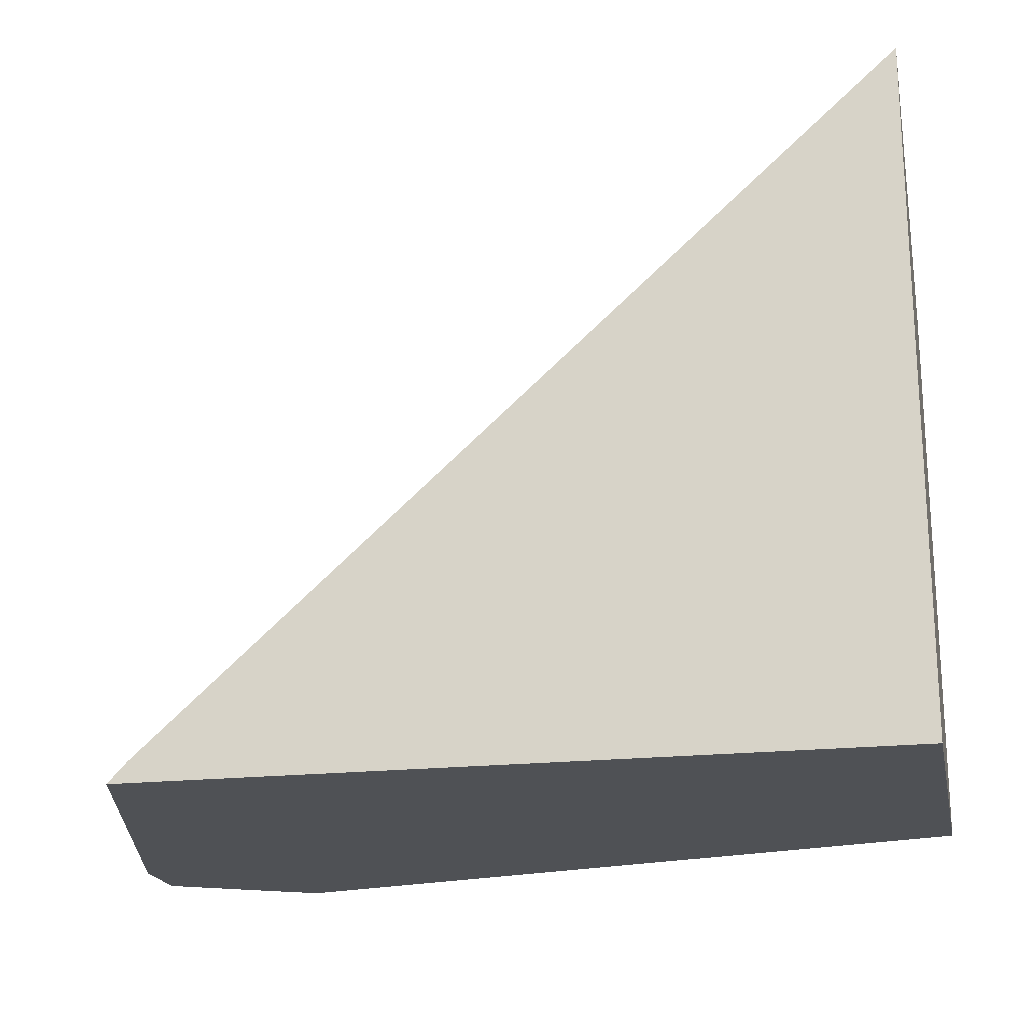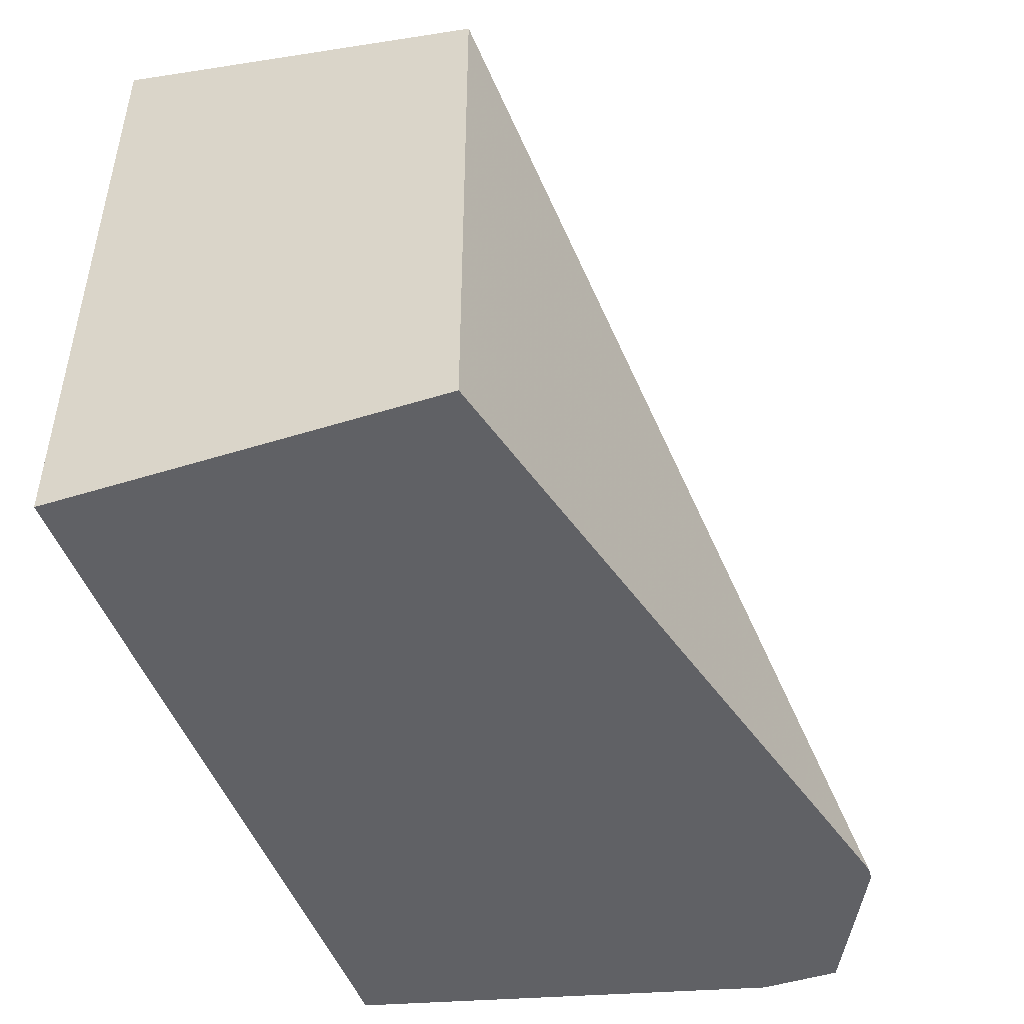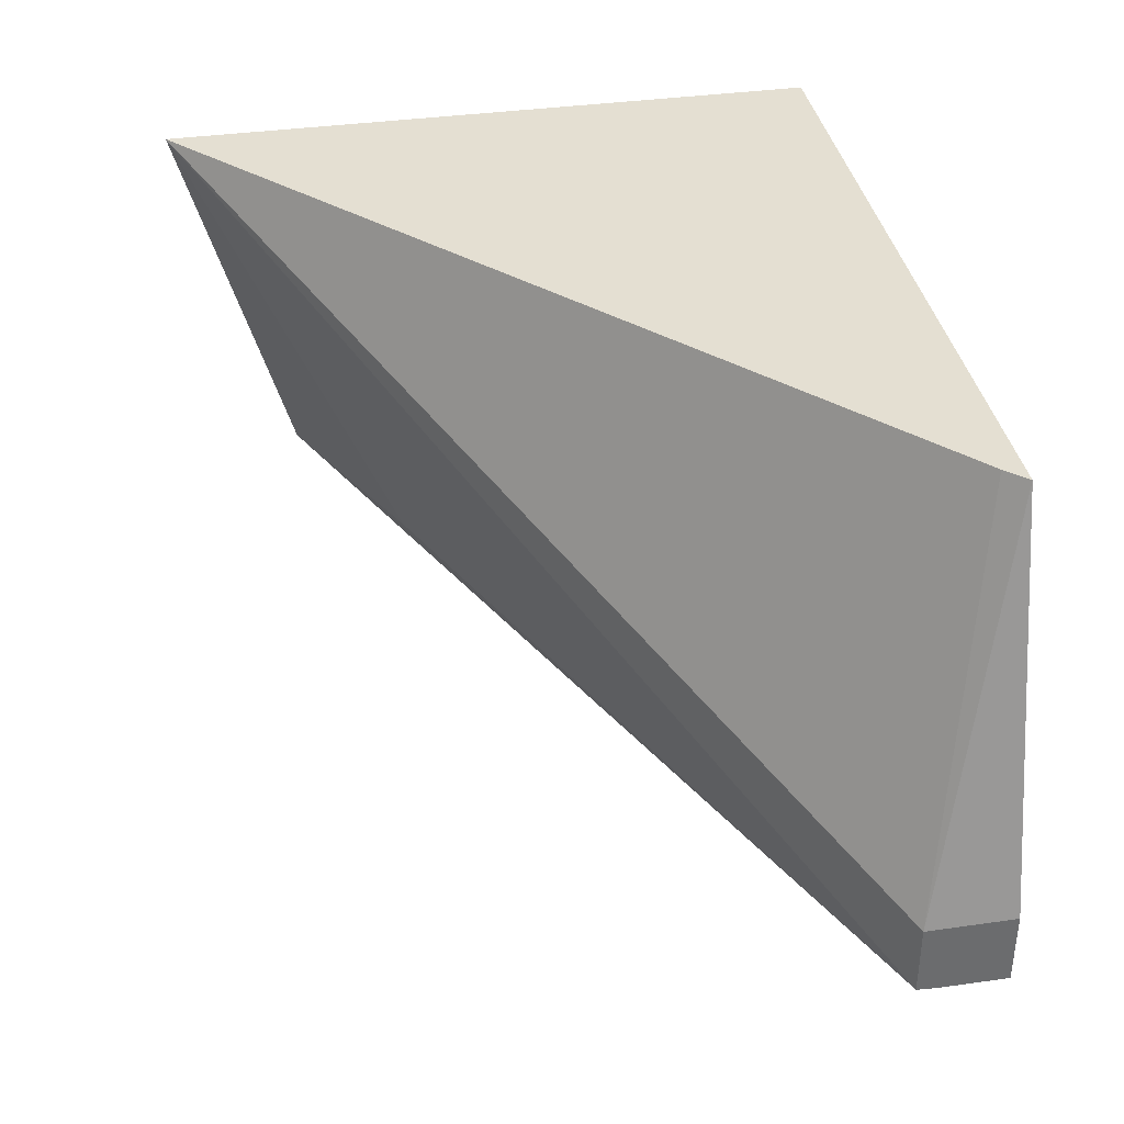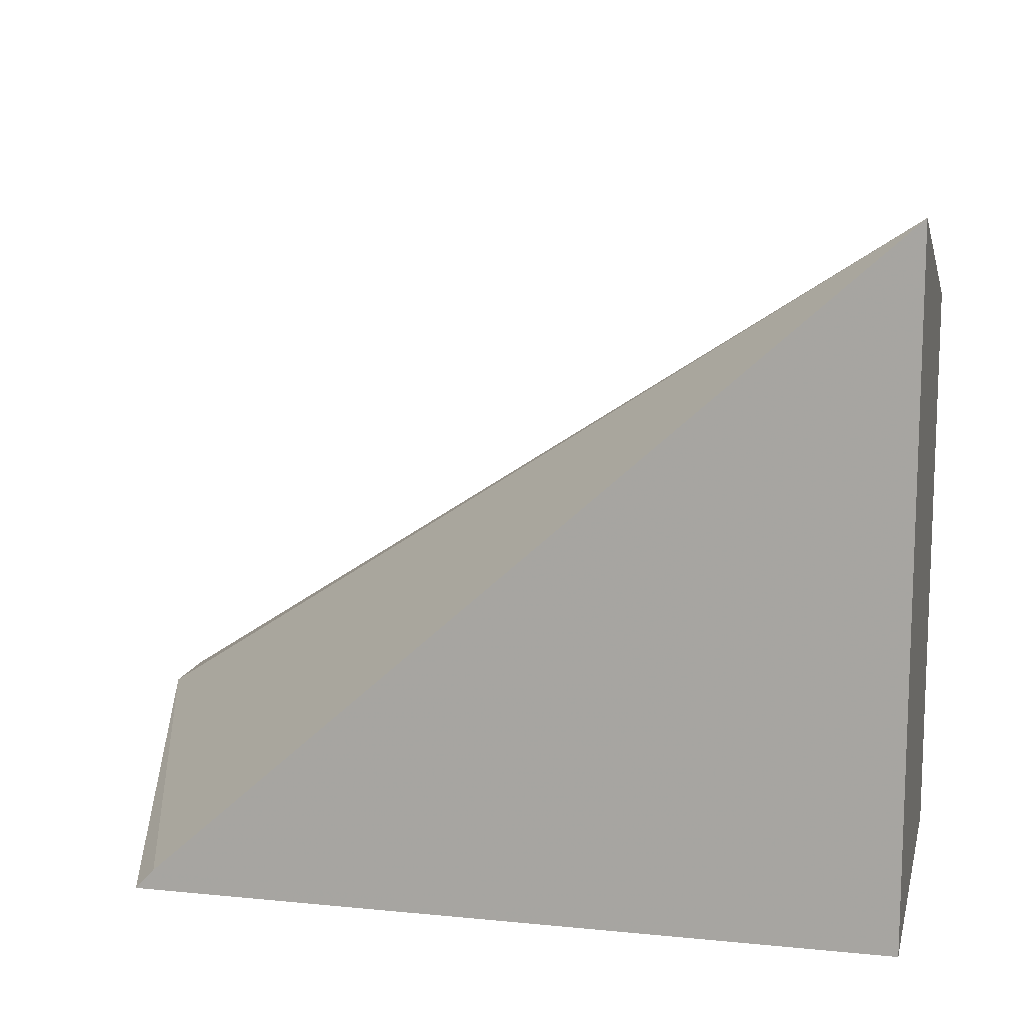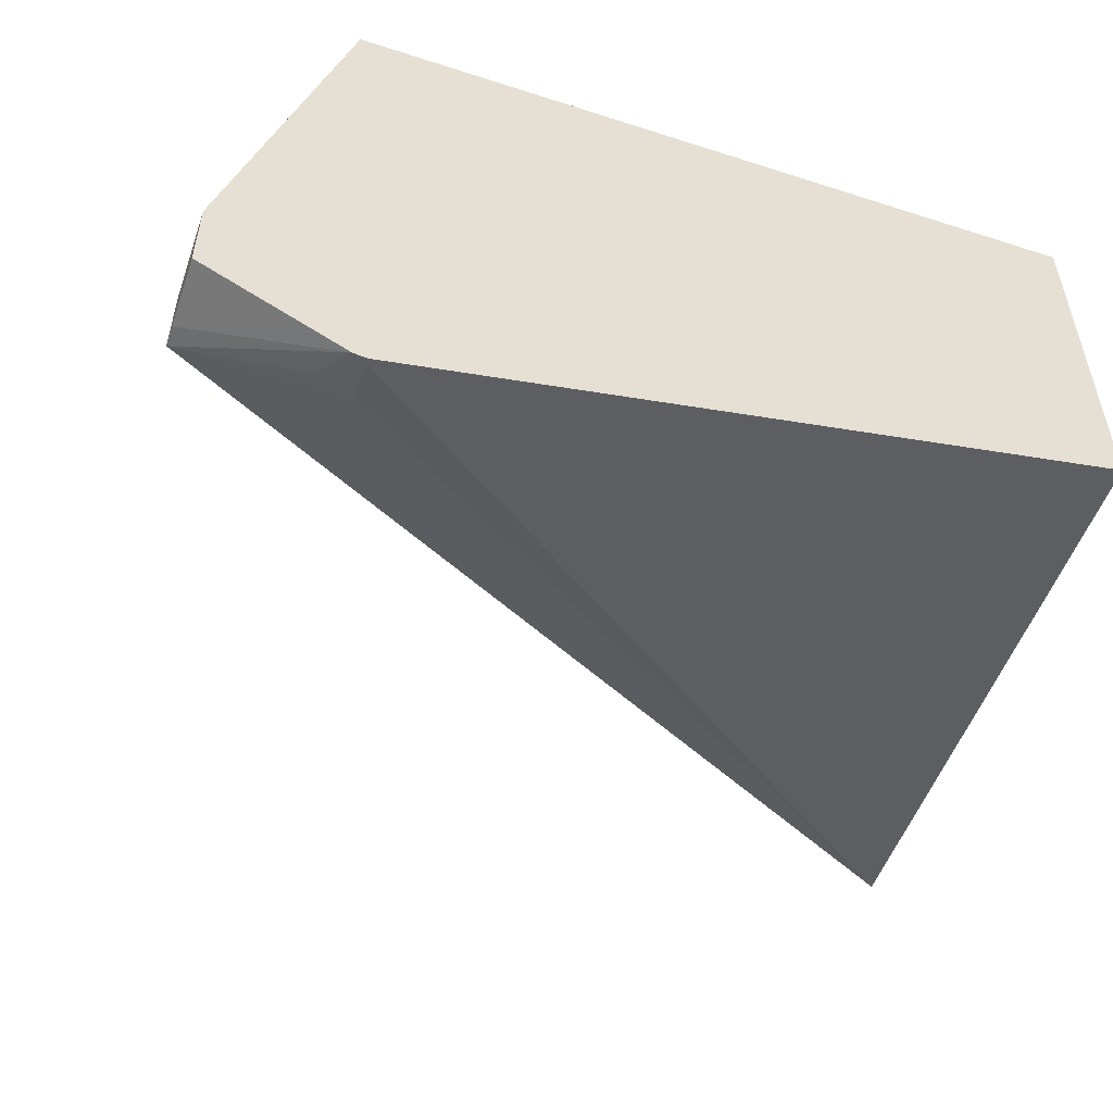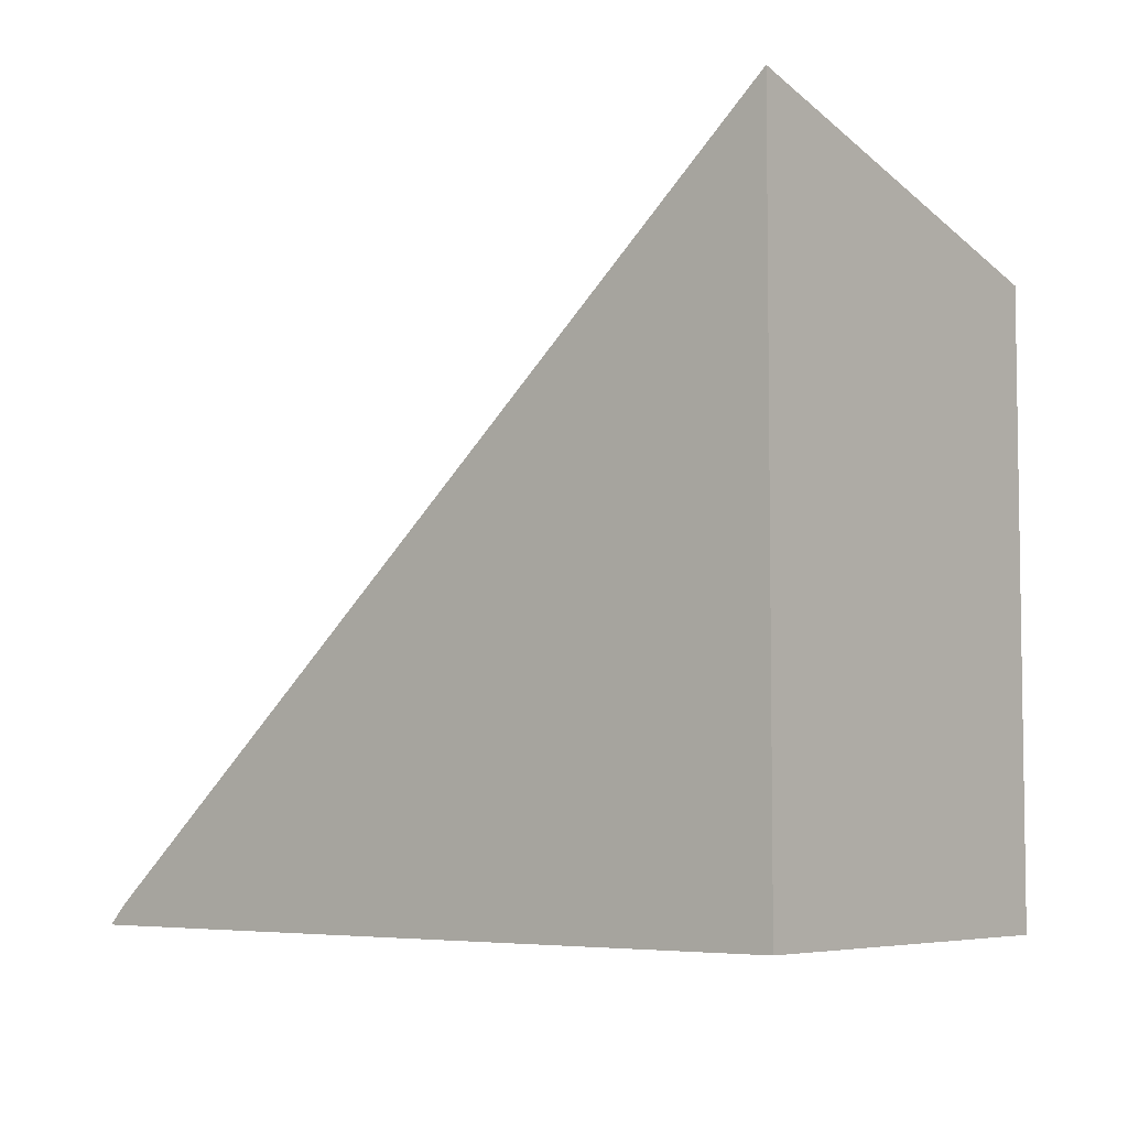
<metadata>
{"format":"obj","ext":"obj","renderer":"f3d","projection":"perspective","resolution":1024,"background":"white","views":[{"elev":-20.1,"azim":-168.4,"up":"+Z"},{"elev":-47.8,"azim":-70.6,"up":"+Z"},{"elev":36.9,"azim":79.7,"up":"+Y"},{"elev":12.5,"azim":-167.0,"up":"+Z"},{"elev":-52.5,"azim":160.9,"up":"+Y"},{"elev":-5.5,"azim":-140.5,"up":"+Z"}]}
</metadata>
<code>
v -0.7614 -0.3341 -0.4811
v -0.5925 -0.3749 -0.4811
v -0.7614 -0.3341 -0.345
v -0.5925 -0.3745 -0.4793
v -0.5925 -0.3699 -0.4682
v -0.5909 -0.3749 -0.4811
v -0.5838 -0.3693 -0.4706
v -0.5555 -0.3574 -0.4596
v -0.589 -0.3746 -0.4811
v -0.5785 -0.3693 -0.4811
v -0.5555 -0.3577 -0.4646
v -0.5555 -0.3577 -0.4811
v -0.5555 -0.3395 -0.4811
v -0.7614 -0.2425 -0.4811
v -0.5817 -0.2425 -0.4811
v -0.5863 -0.2425 -0.4762
v -0.7614 -0.2425 -0.3184
v -0.7148 -0.3341 -0.3684
v -0.5555 -0.3395 -0.4596
f 14 15 13
f 5 8 3
f 14 16 15
f 14 17 16
f 14 1 17
f 3 17 1
f 18 17 3
f 12 13 19
f 8 19 17
f 8 12 19
f 19 13 15
f 19 15 16
f 19 16 17
f 8 18 3
f 14 13 1
f 8 17 18
f 10 2 1
f 11 12 8
f 10 13 12
f 10 1 13
f 2 3 1
f 4 3 2
f 4 5 3
f 7 5 6
f 7 8 5
f 7 9 8
f 6 5 4
f 6 2 9
f 6 4 2
f 9 2 10
f 9 10 11
f 9 11 8
f 11 10 12
f 7 6 9

</code>
